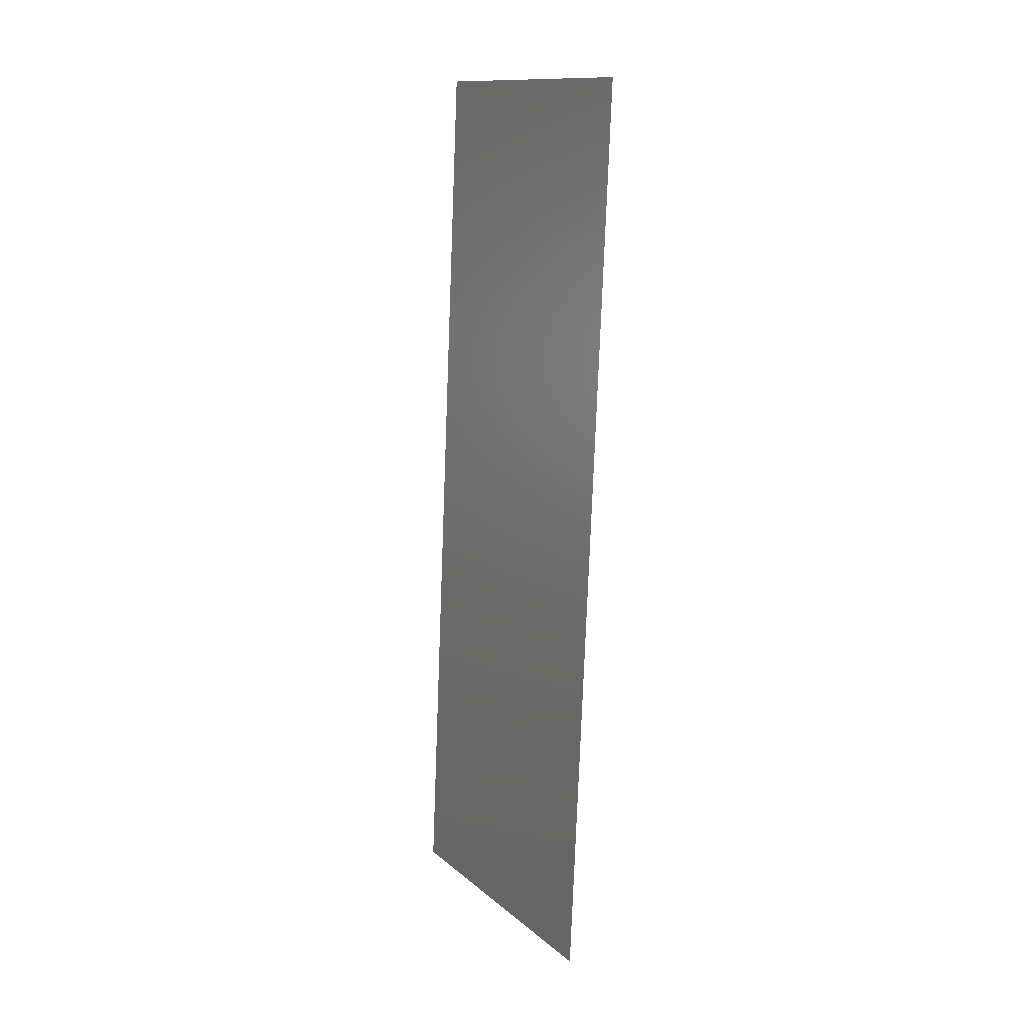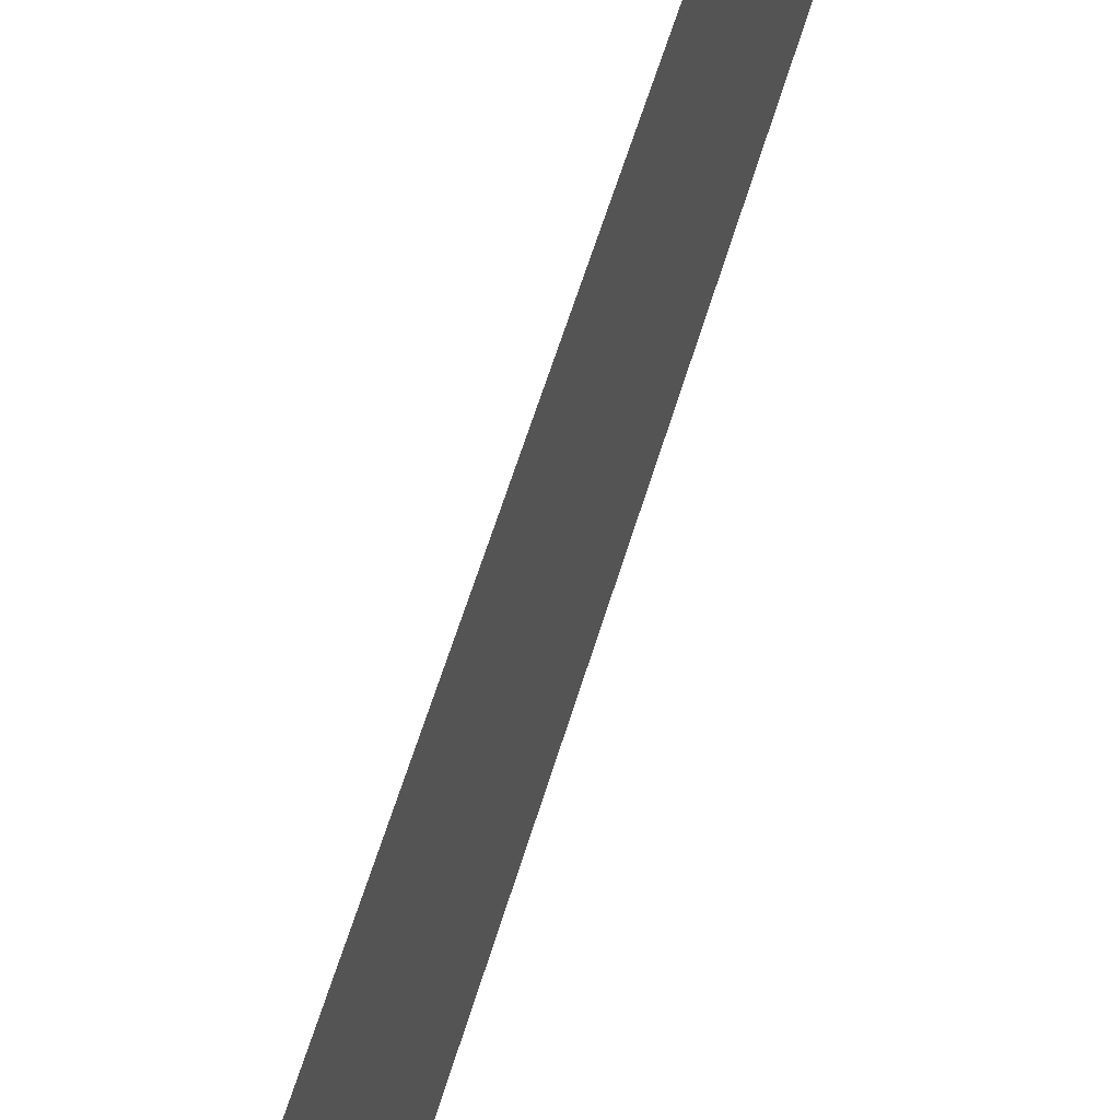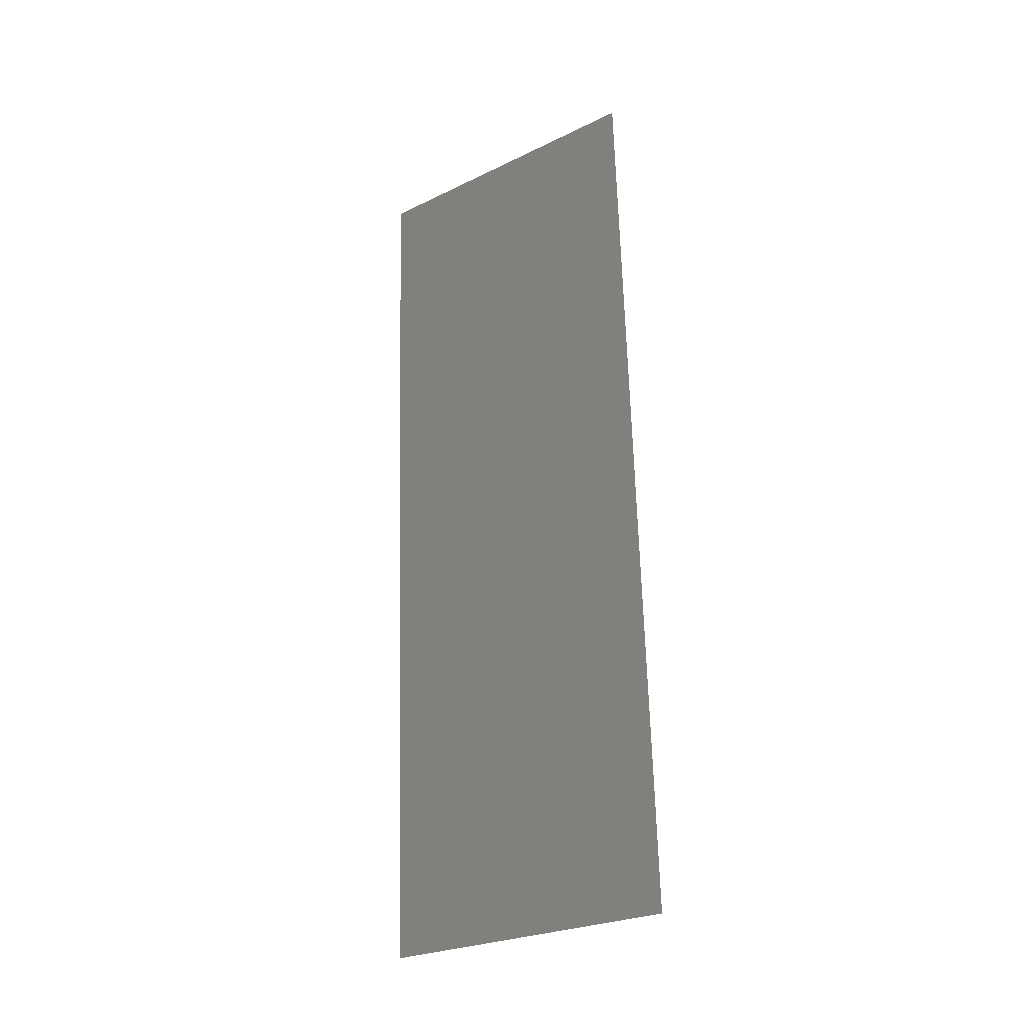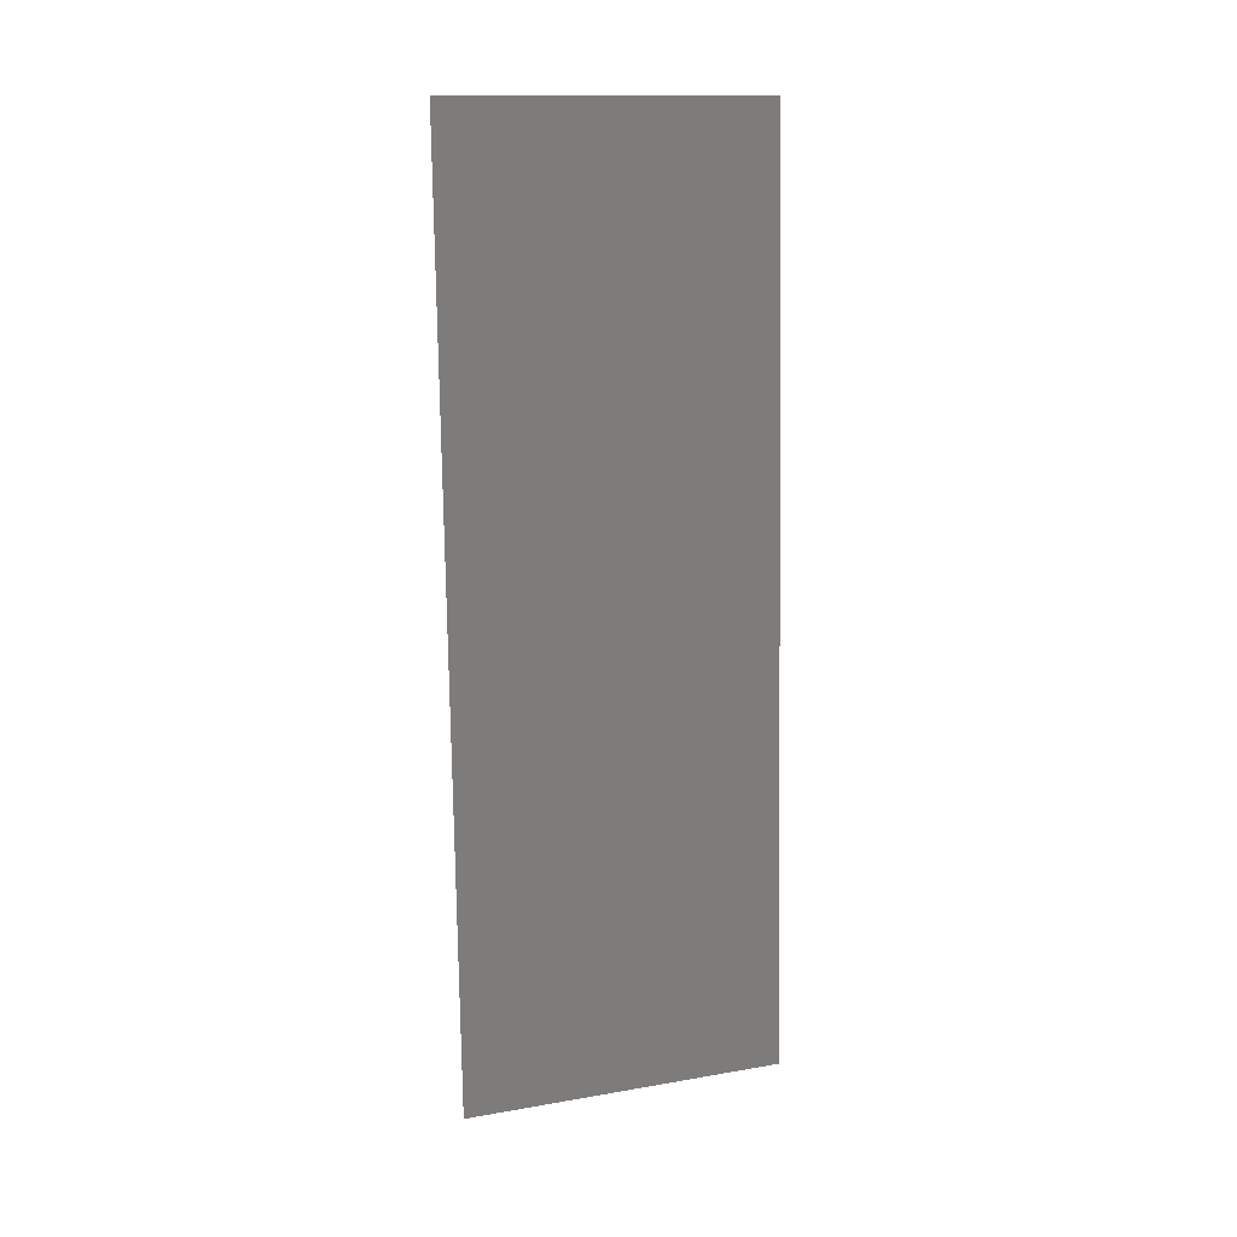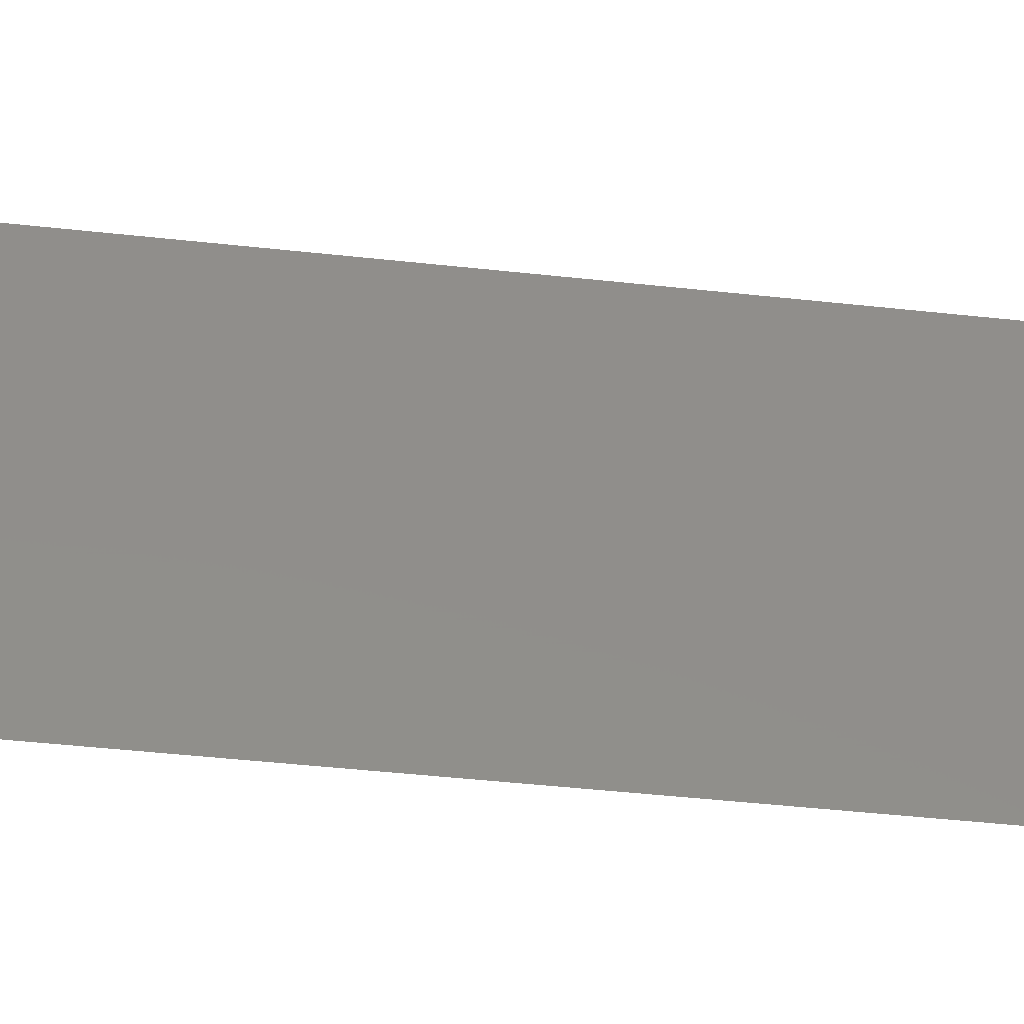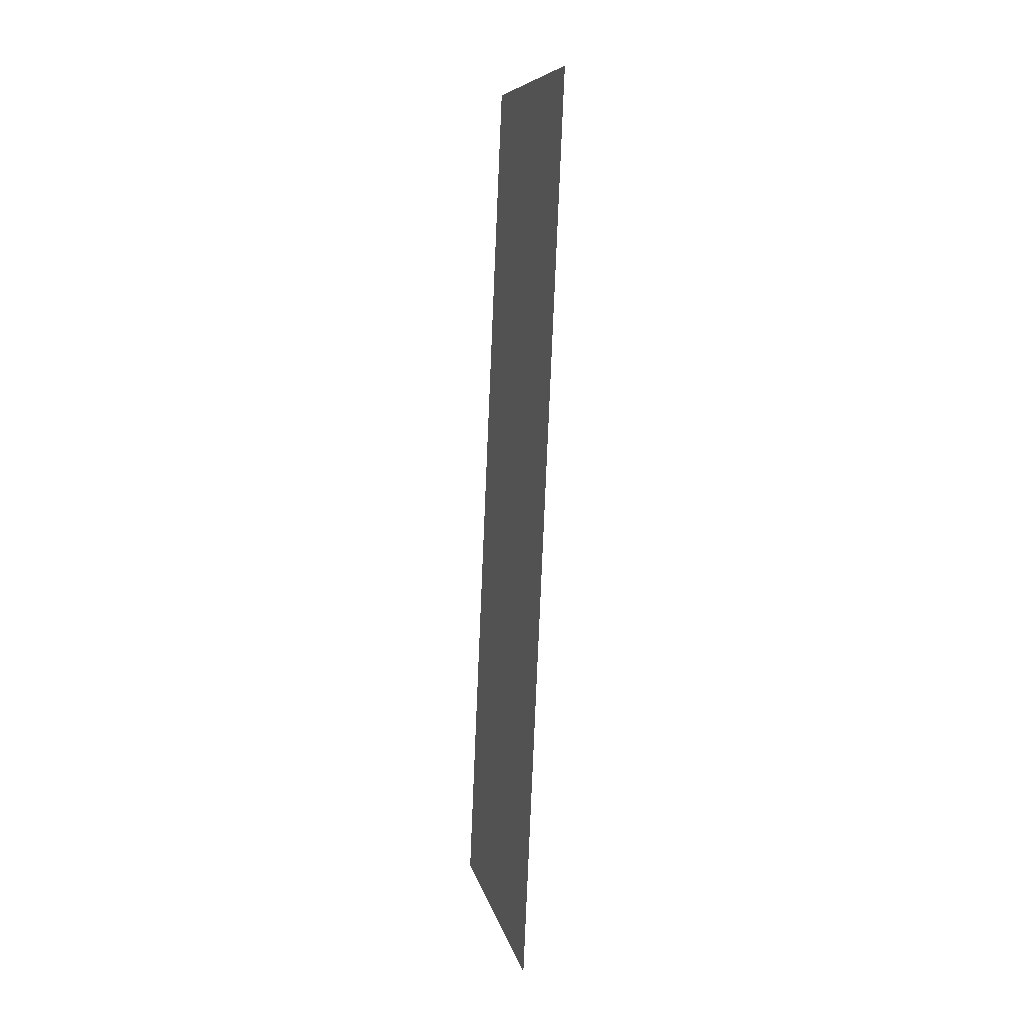
<metadata>
{"format":"stl","ext":"stl","renderer":"f3d","projection":"perspective","resolution":1024,"background":"white","views":[{"elev":13.2,"azim":-29.6,"up":"+Y"},{"elev":58.7,"azim":14.0,"up":"+Z"},{"elev":-26.6,"azim":127.2,"up":"+Y"},{"elev":14.4,"azim":-110.5,"up":"+Y"},{"elev":-44.2,"azim":-99.9,"up":"+Z"},{"elev":8.5,"azim":-11.3,"up":"+Y"}]}
</metadata>
<code>
# stl→obj: 20 verts, 24 faces
v 0.009996 0.04577 0.02
v 0.01012 0.04863 0.008289
v 0.0105 0.05722 0.02
v 0.008 0 0
v 0.008375 0.008591 0.008289
v 0.008 0 0.01
v 0.0105 0.05722 0.01
v 0.0105 0.05722 0
v 0.008499 0.01144 0
v 0.009996 0.04577 0
v 0.008998 0.02289 0
v 0.00877 0.01764 0.009711
v 0.008998 0.02289 0.02
v 0.009248 0.02861 0.009974
v 0.009497 0.03433 0.02
v 0.009726 0.03957 0.009711
v 0.009497 0.03433 0
v 0.008499 0.01144 0.02
v 0.008238 0.005459 0.015
v 0.008 0 0.02
f 1 2 3
f 4 5 6
f 7 2 8
f 9 5 4
f 8 2 10
f 11 12 9
f 13 14 15
f 10 16 17
f 14 16 15
f 14 12 11
f 13 12 14
f 17 16 14
f 15 16 1
f 17 14 11
f 18 12 13
f 18 19 5
f 16 2 1
f 18 5 12
f 20 19 18
f 12 5 9
f 10 2 16
f 6 19 20
f 5 19 6
f 3 2 7

</code>
